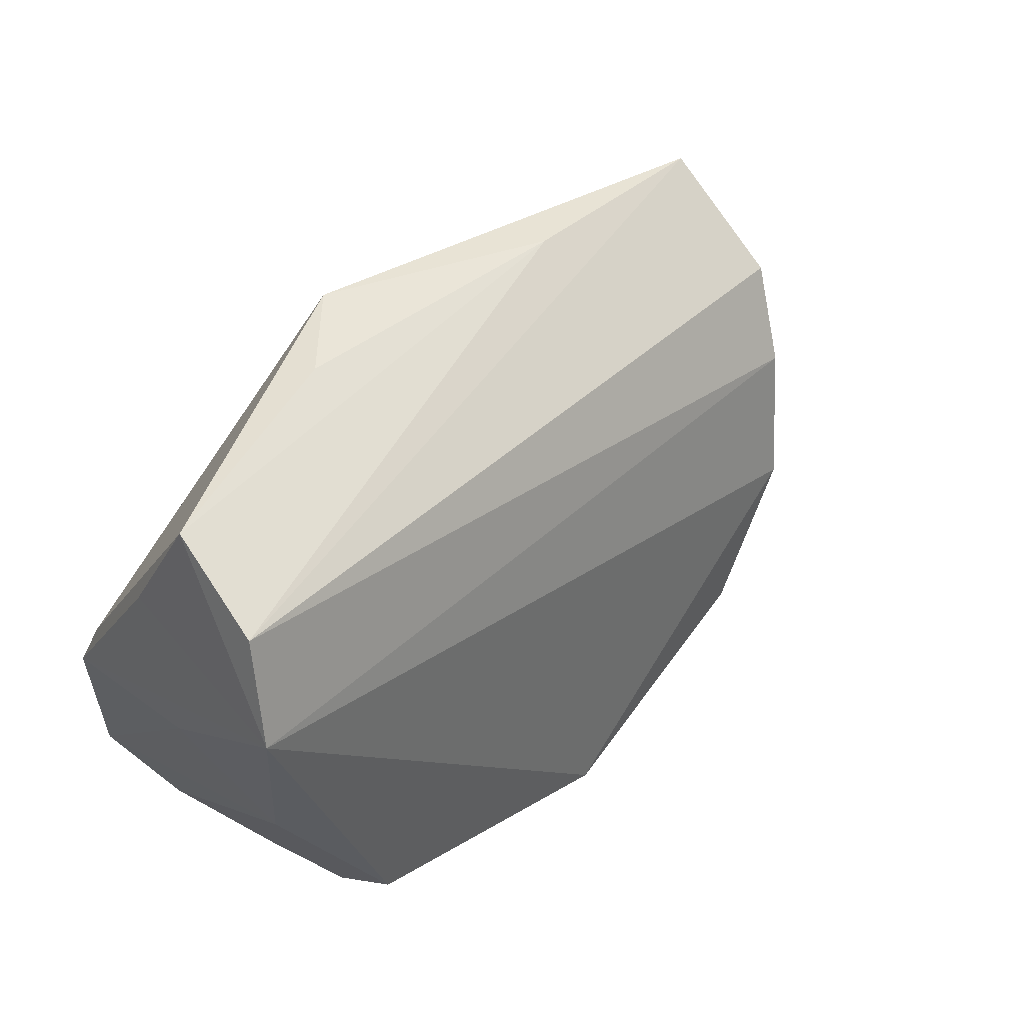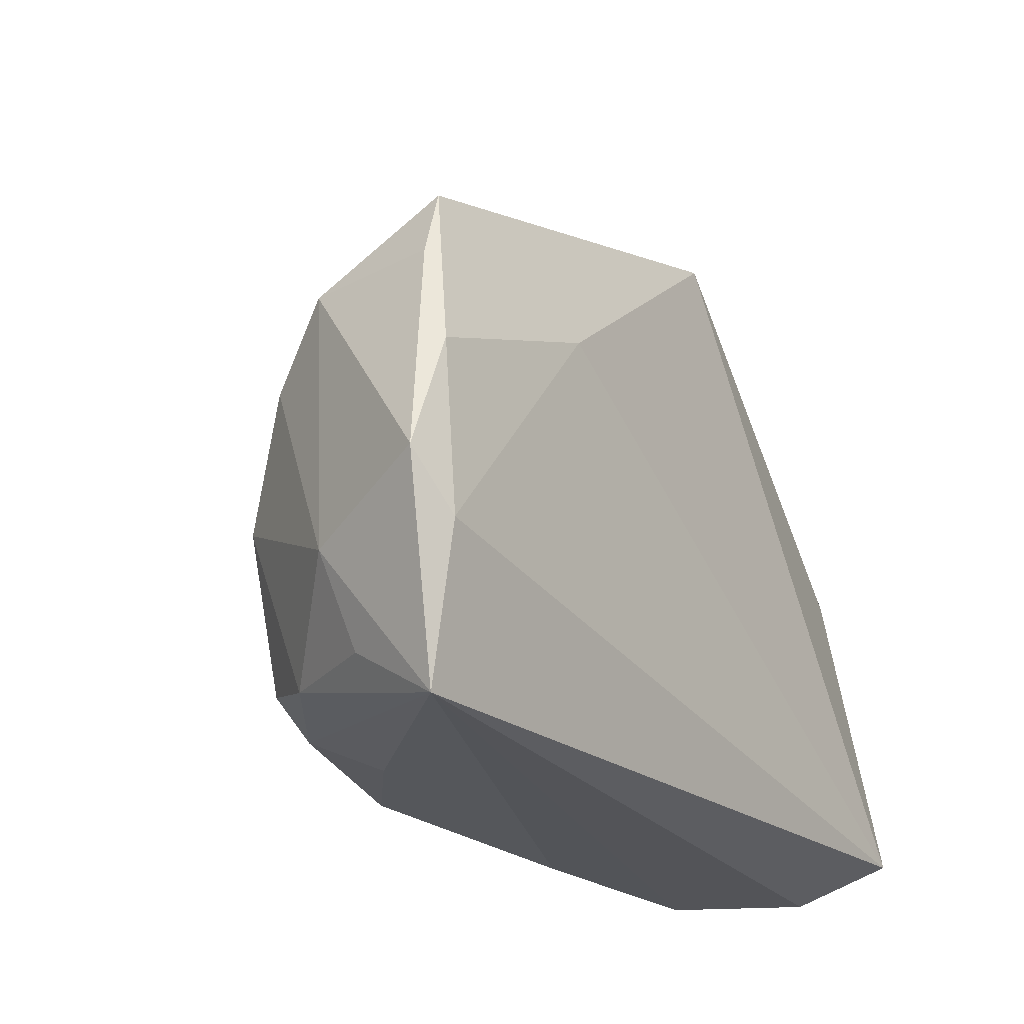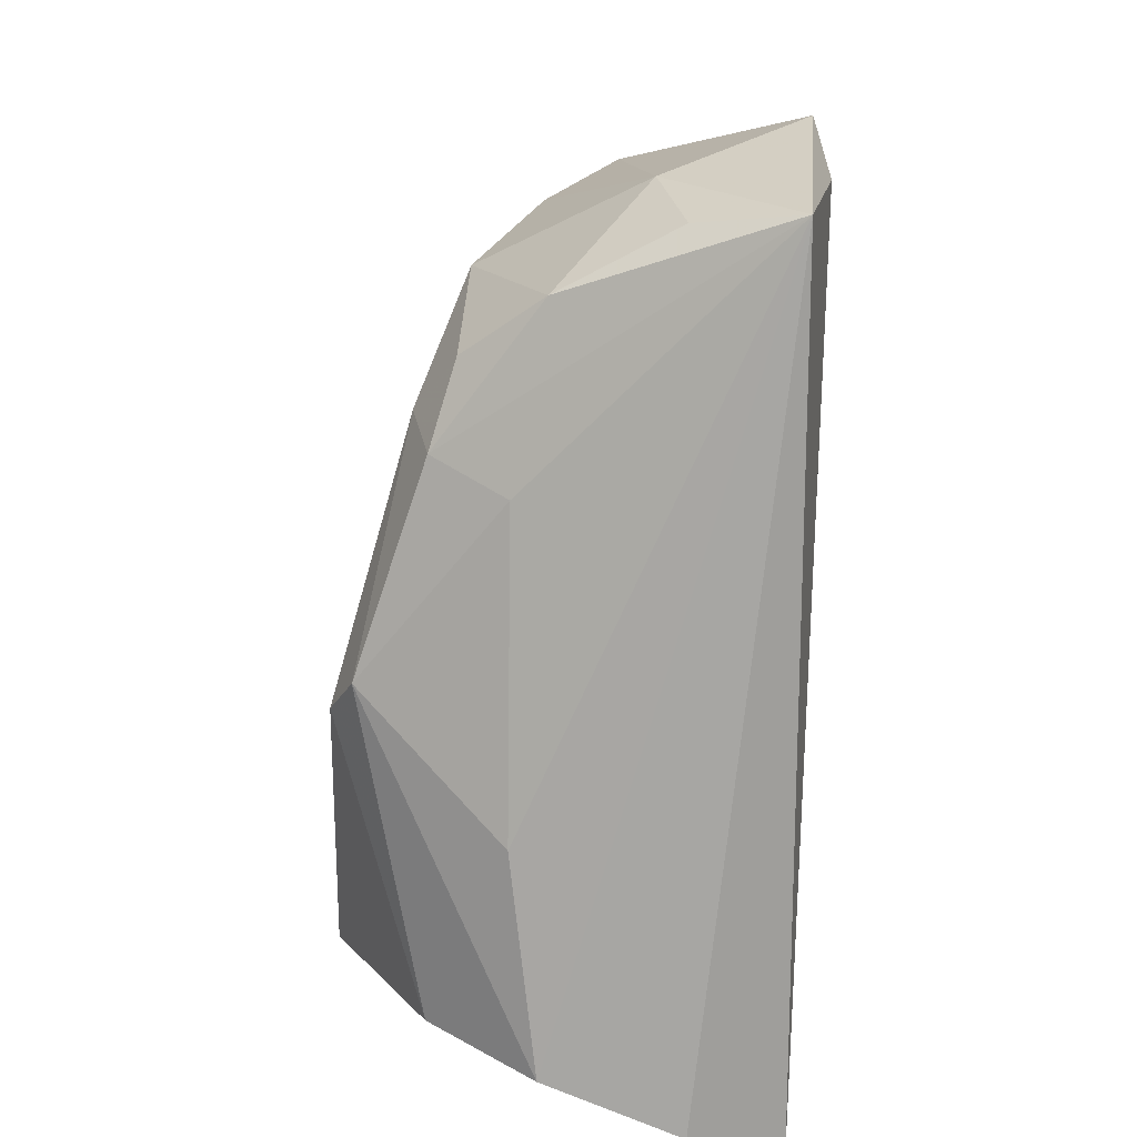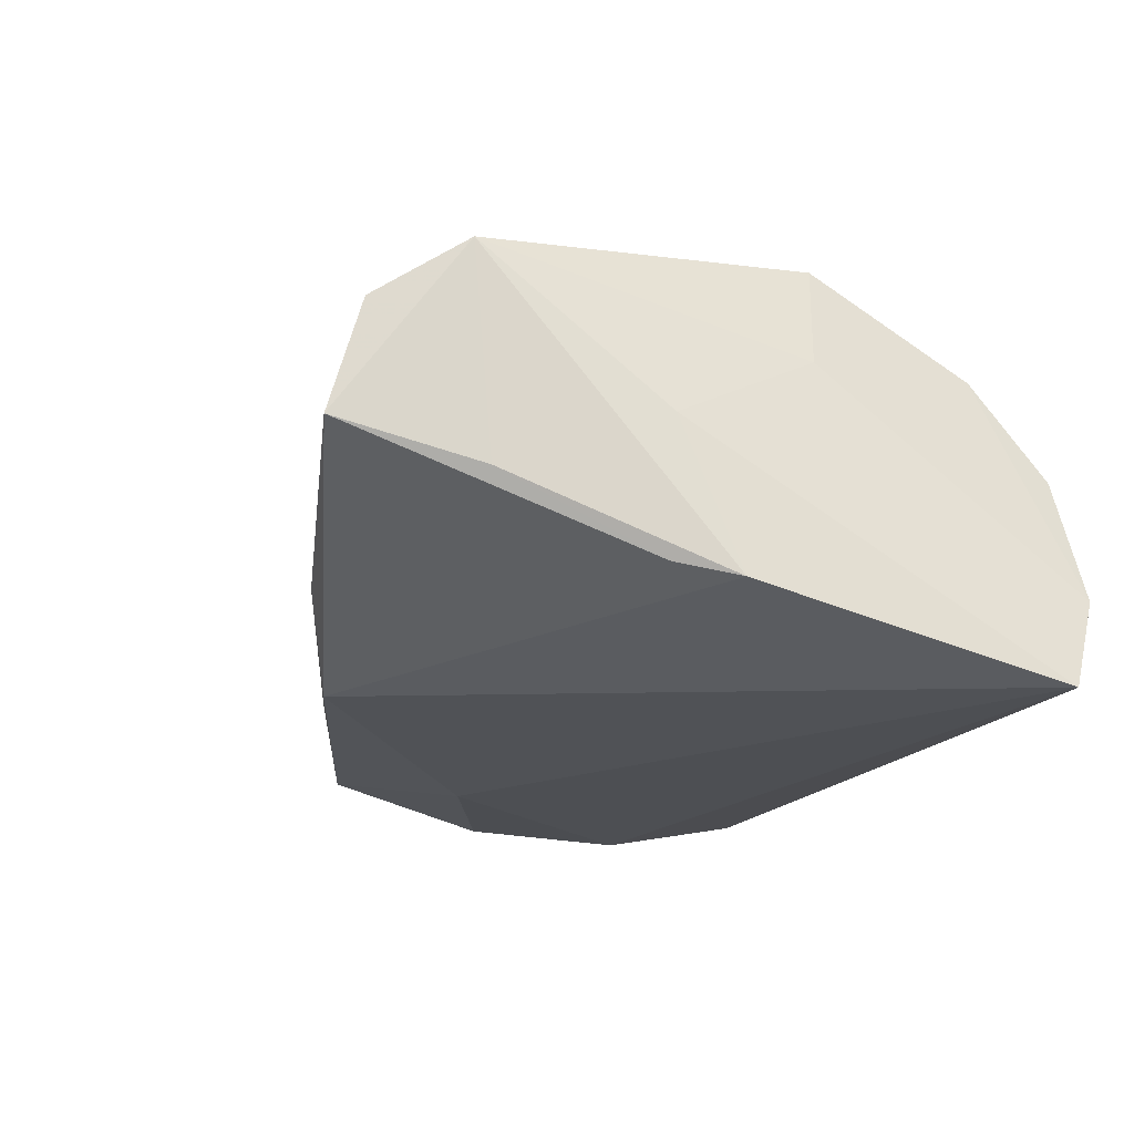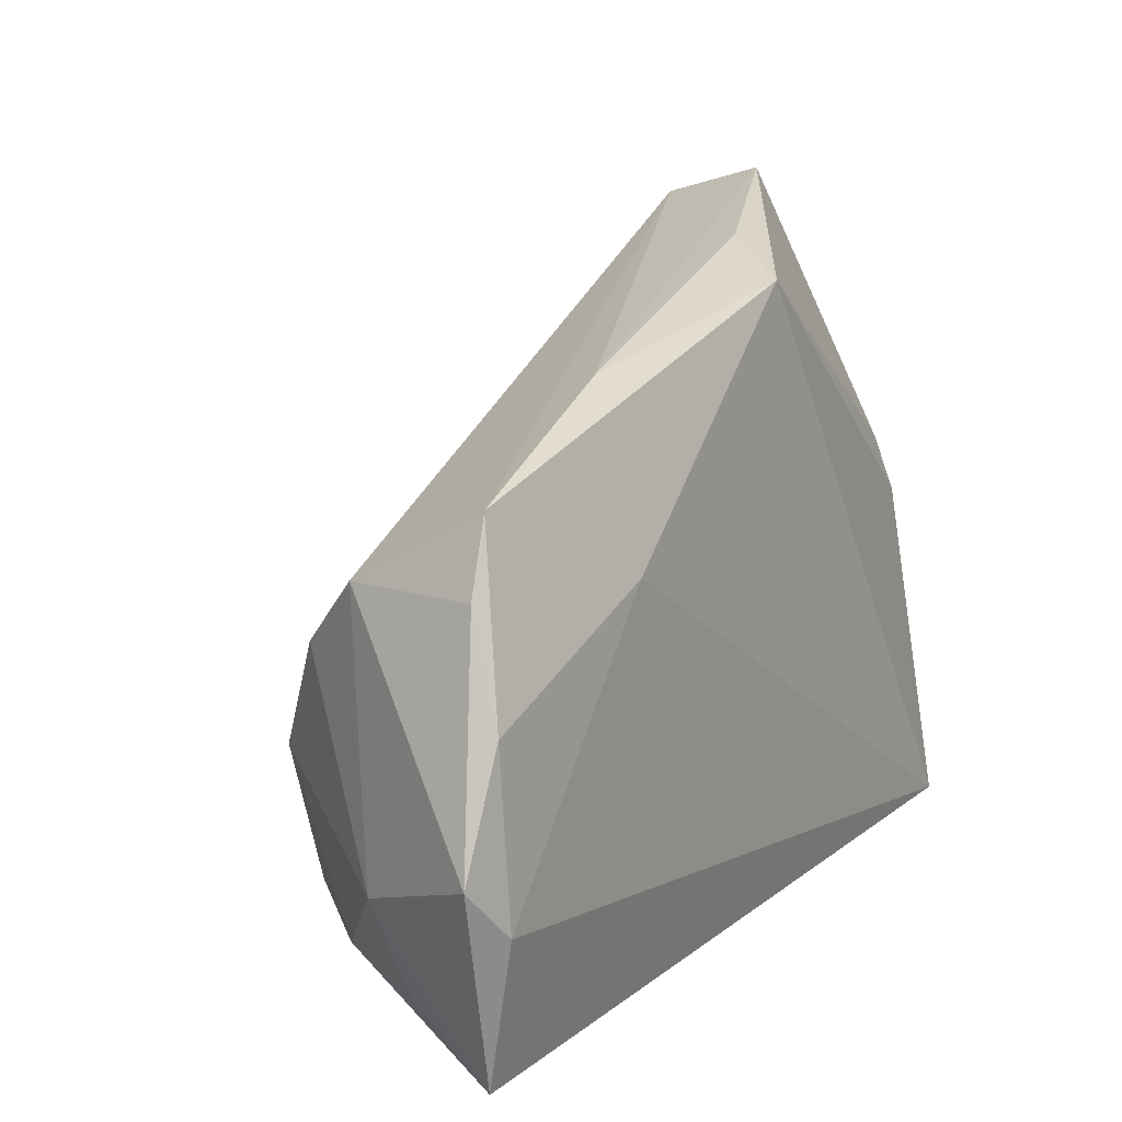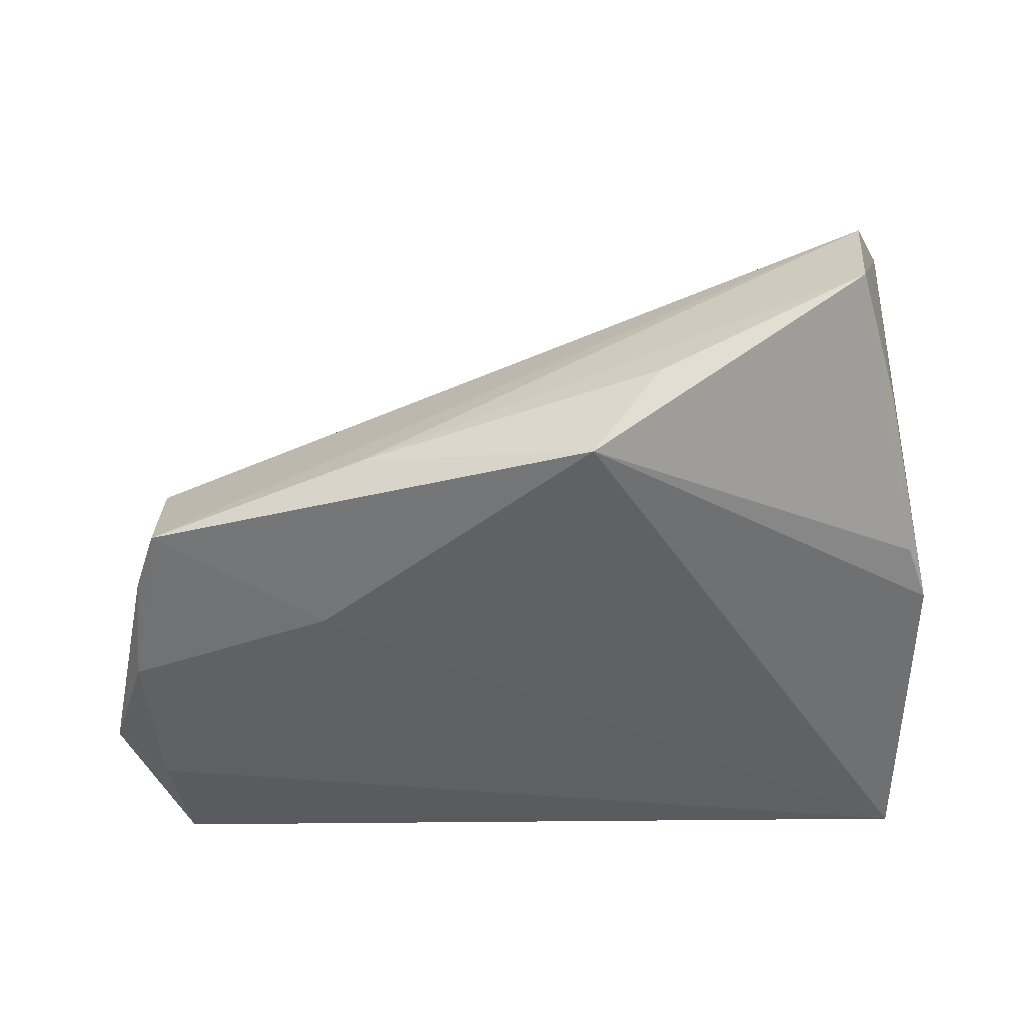
<metadata>
{"format":"obj","ext":"obj","renderer":"f3d","projection":"perspective","resolution":1024,"background":"white","views":[{"elev":60.6,"azim":-39.6,"up":"+Y"},{"elev":-24.4,"azim":123.2,"up":"+Y"},{"elev":-74.2,"azim":88.1,"up":"+Y"},{"elev":-17.7,"azim":-110.7,"up":"+Z"},{"elev":13.5,"azim":122.2,"up":"+Y"},{"elev":-43.9,"azim":-178.9,"up":"+Z"}]}
</metadata>
<code>
v 0.05254 -0.03398 -0.0164
v 0.02997 -0.01928 0.02065
v 0.02423 0.03309 -0.01098
v -0.0009725 -0.02122 0.02847
v 0.05461 0.003413 -0.01906
v 0.04306 -0.02649 0.007531
v -0.04647 0.008847 -0.01249
v -0.04488 -0.02962 -0.01983
v 0.05933 -0.01042 -0.01825
v -0.03304 -0.006103 0.02862
v -0.04111 0.03372 -0.002125
v 0.03634 -0.02338 0.01622
v 0.02358 -0.02942 0.01059
v -0.01179 0.04415 -0.007655
v 0.05336 0.01572 -0.01524
v 0.05371 -0.01657 -0.01983
v -0.003667 0.04031 -0.01727
v 0.02969 0.0139 -0.01983
v 0.003337 -0.02585 0.0259
v -0.03938 -0.003035 0.01488
v -0.01113 -0.03301 0.009783
v 0.04253 -0.006066 0.01562
v -0.03757 0.04609 0.01557
v -0.04404 0.01591 -0.01099
v 0.05043 -0.02694 -0.005468
v -0.04162 -0.03398 -0.009183
v -0.03654 0.04966 0.00274
v -0.03593 -0.03349 0.006199
v 0.05148 0.01554 0.0003439
v 0.05045 0.02408 -0.01487
v -0.04139 0.03592 0.02208
v 0.02699 -0.02559 0.01879
v -0.03345 -0.02542 0.01796
v 0.04774 0.007433 0.008345
v -0.04383 0.01496 0.005091
v 0.05345 -0.01605 -0.002627
f 20 8 26
f 17 8 7
f 26 8 1
f 33 20 26
f 10 20 33
f 31 20 10
f 27 31 23
f 8 17 18
f 10 33 4
f 4 31 10
f 22 31 4
f 34 29 23
f 23 31 34
f 34 31 22
f 32 1 6
f 7 8 35
f 35 31 7
f 8 20 35
f 20 31 35
f 24 17 7
f 24 27 17
f 7 31 11
f 31 27 11
f 11 24 7
f 27 24 11
f 30 18 17
f 23 29 30
f 8 18 16
f 9 1 16
f 16 1 8
f 13 1 32
f 22 4 2
f 25 6 1
f 17 27 14
f 15 29 9
f 15 30 29
f 9 16 5
f 5 16 18
f 18 30 5
f 5 15 9
f 30 15 5
f 1 13 21
f 12 6 22
f 22 2 12
f 32 6 12
f 12 2 32
f 22 6 36
f 6 25 36
f 36 34 22
f 29 34 36
f 9 29 36
f 36 1 9
f 36 25 1
f 3 30 17
f 17 14 3
f 23 30 3
f 3 27 23
f 3 14 27
f 19 4 33
f 32 2 19
f 19 2 4
f 19 13 32
f 19 21 13
f 28 19 33
f 21 19 28
f 28 33 26
f 26 1 28
f 1 21 28

</code>
